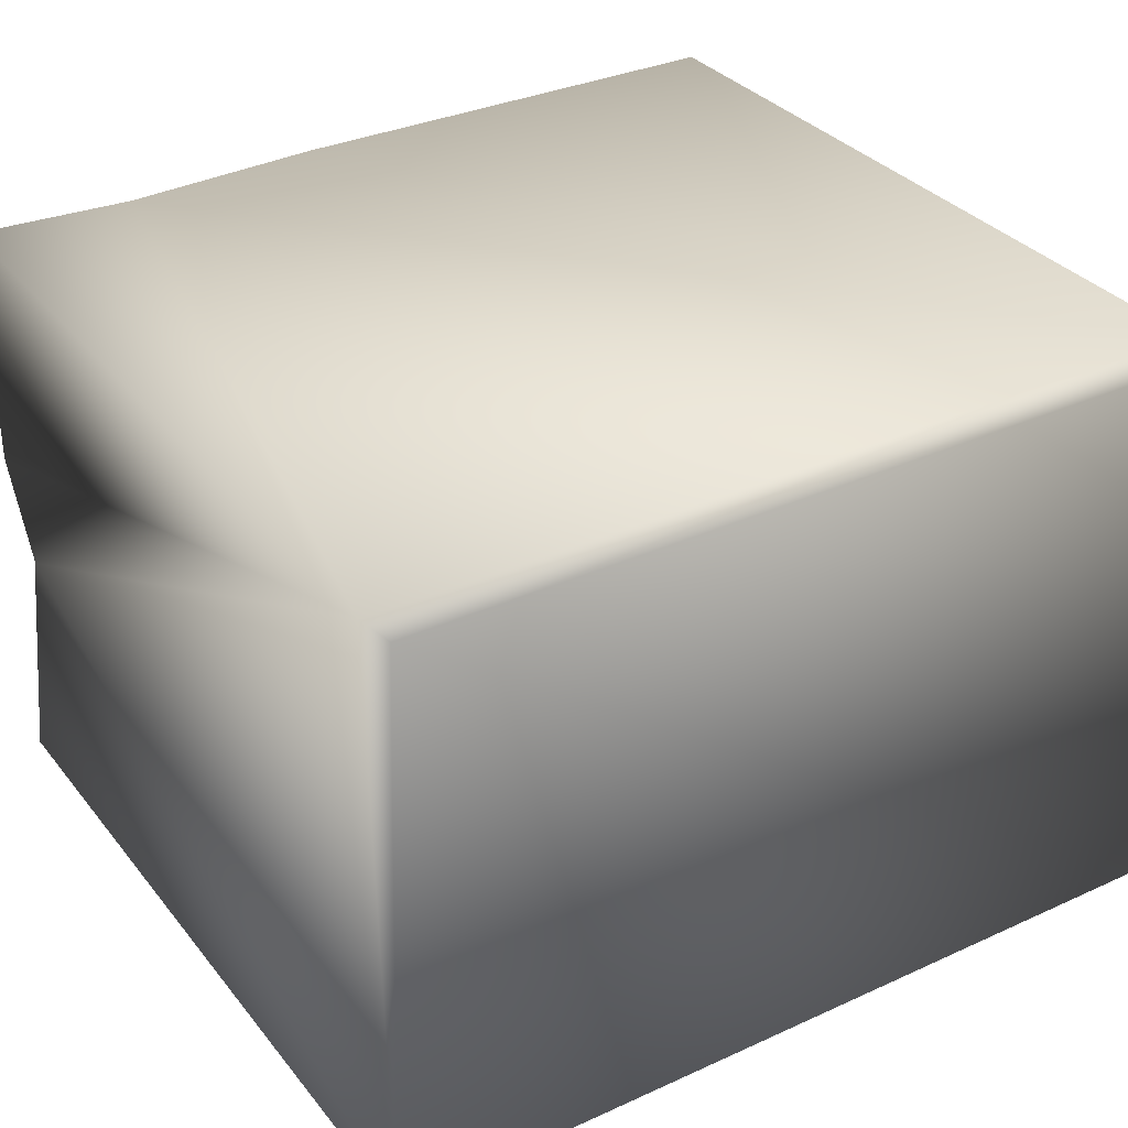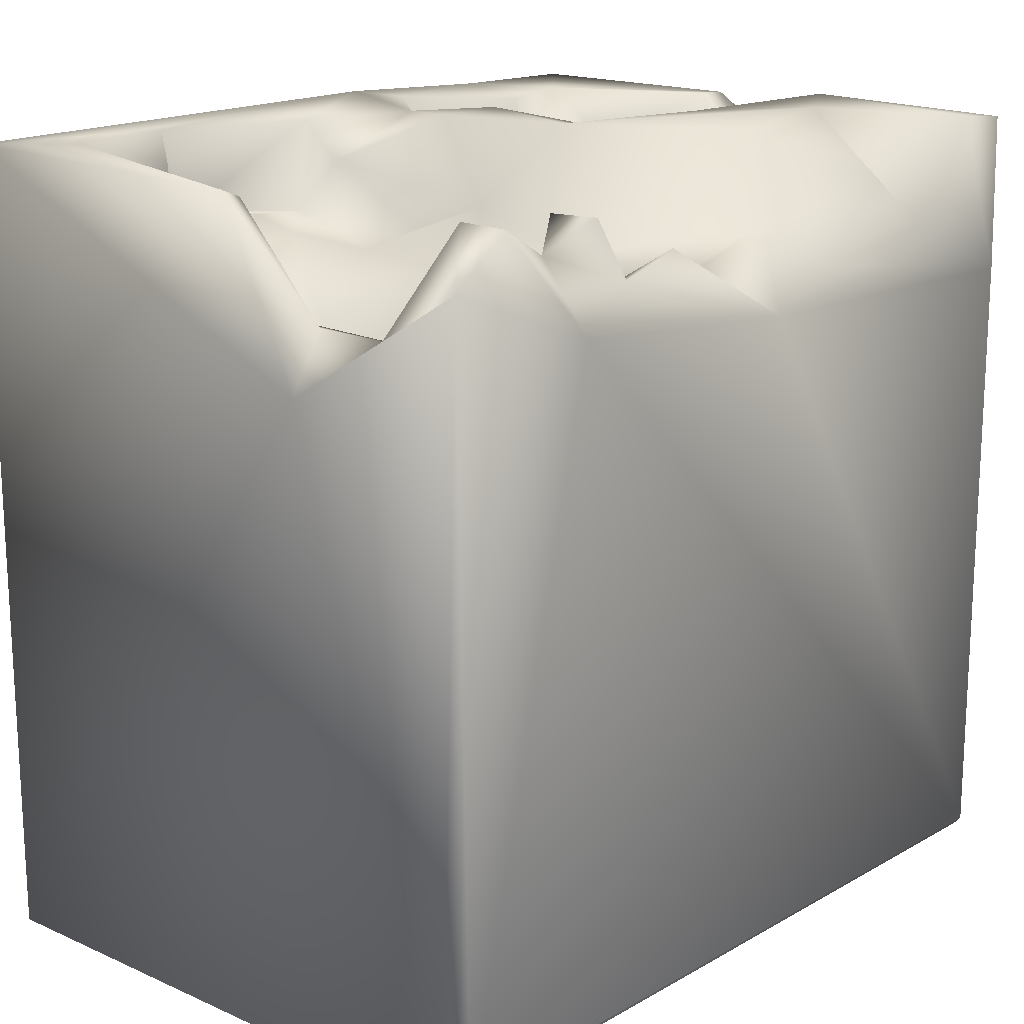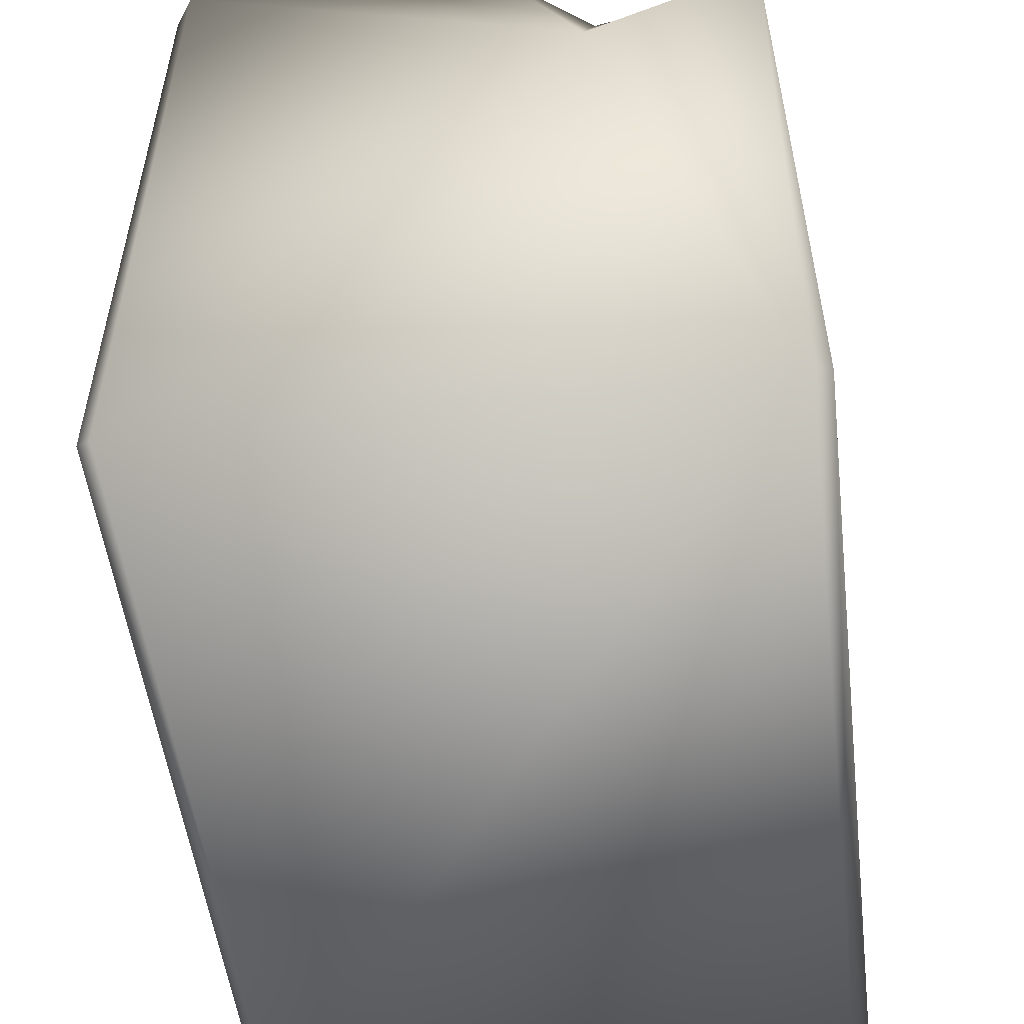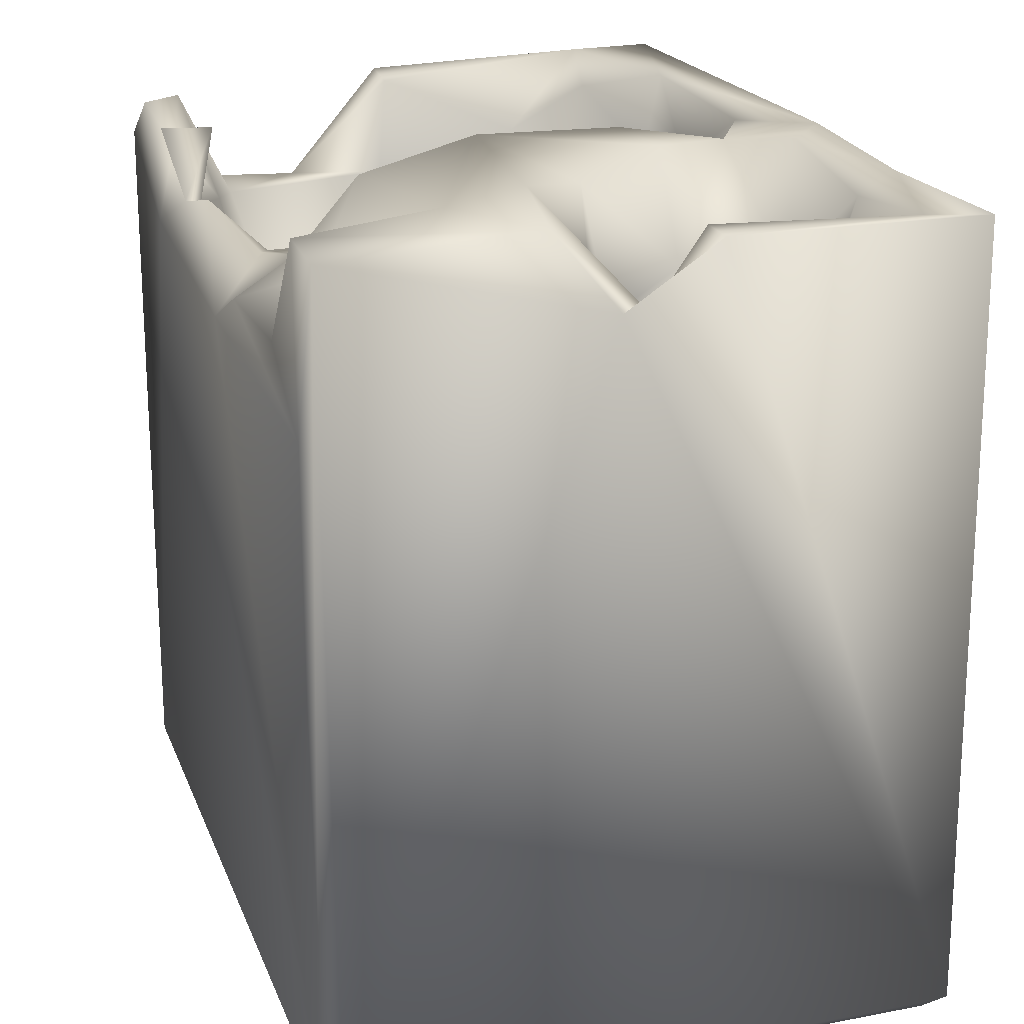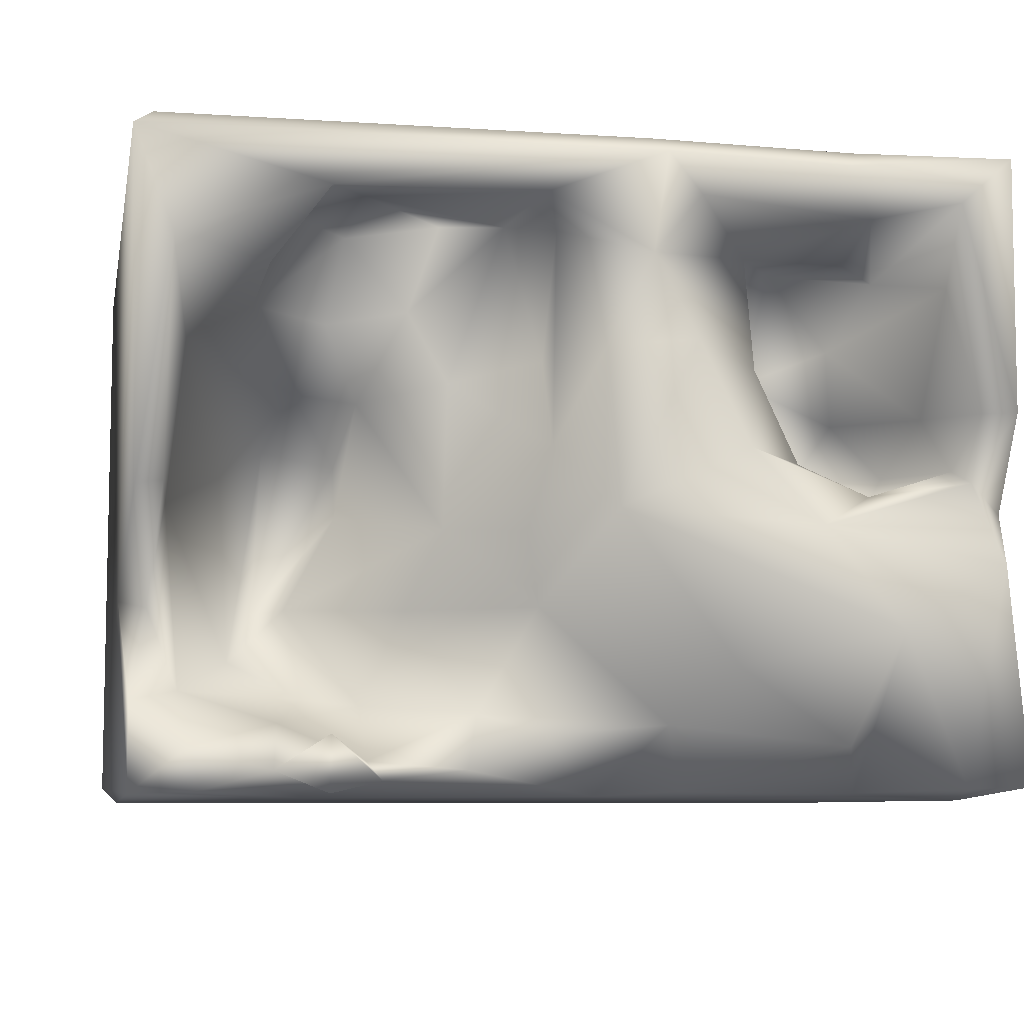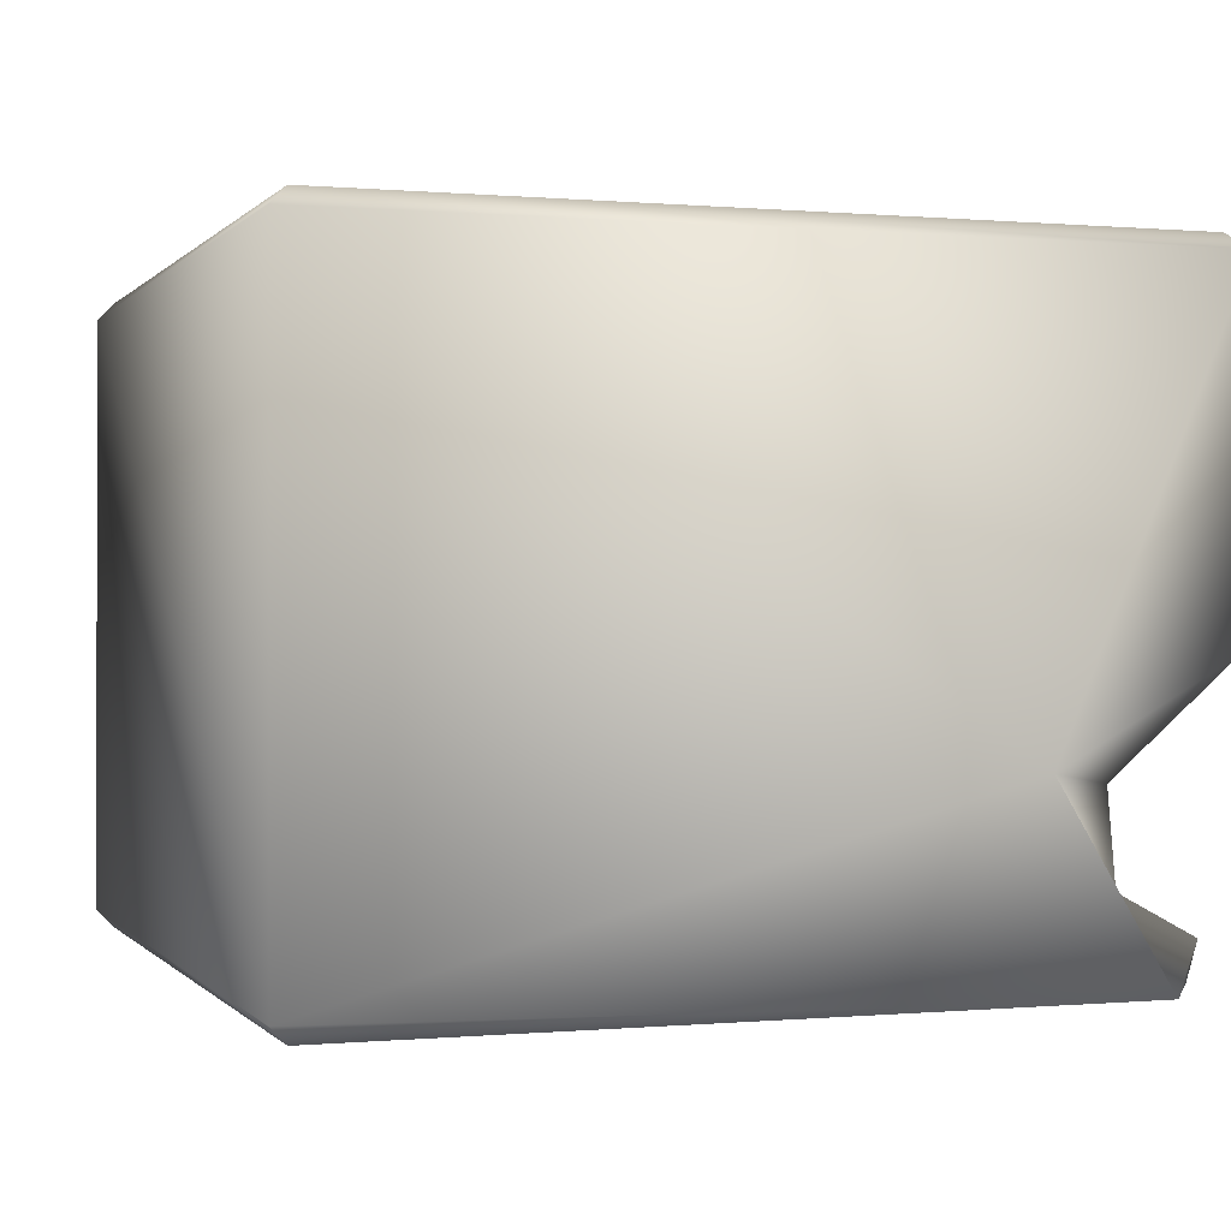
<metadata>
{"format":"obj","ext":"obj","renderer":"f3d","projection":"perspective","resolution":1024,"background":"white","views":[{"elev":33.0,"azim":-32.2,"up":"+Z"},{"elev":16.7,"azim":131.5,"up":"+Y"},{"elev":-52.4,"azim":97.0,"up":"+Y"},{"elev":20.5,"azim":-107.4,"up":"+Y"},{"elev":-7.3,"azim":169.2,"up":"+Z"},{"elev":0.0,"azim":71.4,"up":"+Z"}]}
</metadata>
<code>
o Liquid_Domain
v -8.482 -8.755 6.213
v -8.134 -9.109 5.864
v 8.134 -8.756 6.217
v 8.454 -9.104 5.877
v -8.482 -9.102 -5.866
v 8.471 -9.099 -5.875
v -8.134 -8.756 -6.217
v 8.134 -8.756 -6.217
v 8.476 3.392 -2.486
v -8.391 6.781 6.122
v 8.469 6.959 5.887
v -8.428 6.842 -5.991
v -8.433 5.582 -0.7021
v 5.615 1.197 0.7871
v 4.155 1.177 0.5084
v 4.154 1.438 -0.5587
v 5.795 1.229 -2.514
v 5.051 4.422 -6.2
v 6.31 1.96 -3.532
v 5.205 1.934 -2.482
v 4.865 2.2 -4.255
v -4.152 2.477 2.299
v 5.152 2.887 1.714
v -5.21 2.432 0.2814
v 3.977 3.519 1.449
v -4.669 2.722 4.554
v -3.752 2.704 4.201
v -4.738 2.813 -0.09079
v -5.742 3.39 1.315
v 7.378 4.383 -4.219
v 3.753 2.614 -4.399
v -0.6458 3.884 -6.16
v 8.096 6.622 6.195
v -3.567 4.764 4.39
v -8.387 6.765 1.131
v -5.308 4.489 2.626
v -3.695 4.974 2.128
v -6.837 3.31 0.2839
v 5.545 4.702 -4.822
v -8.126 3.746 -6.225
v 8.308 5.681 -6.146
v -1.237 6.645 6.191
v -6.195 4.752 3.995
v 6.57 3.012 0.002549
v -4.734 4.424 0.3659
v -6.435 3.414 -0.4064
v 7.673 4.557 -0.7256
v 8.274 4.582 -4.401
v 3.907 4.988 -5.523
v -2.159 4.633 -6.07
v -5.535 4.965 4.291
v 3.069 3.946 -2.627
v 7.984 4.581 -2.694
v 4.285 4.09 4.615
v 4.617 3.821 2.948
v 6.107 4.777 3.066
v 7.377 5.379 2.285
v -7.569 5.34 0.1687
v 7.794 6.583 -0.5615
v -5.613 4.798 -6.098
v 4.033 5.192 5.185
v 5.457 5.121 4.773
v 1.278 4.883 4.777
v 2.578 5.003 4.687
v 3.166 4.906 3.021
v 2.327 4.587 1.723
v 2.07 5.509 -5.689
v 3.608 5.151 -5.888
v 7.029 6.555 -6.08
v -5.283 6.404 6.183
v 0.4537 5.879 4.514
v 0.4933 4.7 2.197
v -7.068 5.039 1.231
v -7.951 5.429 -0.05239
v 2.394 4.441 -1.085
v -5.836 5.415 -0.3841
v 1.727 4.482 -4.599
v -1.832 5.287 -4.827
v 0.4607 4.783 -4.991
v -5.251 5.817 -5.222
v -7.47 5.555 3.791
v 5.938 6.568 3.497
v 0.8742 5.123 -1.166
v 0.5967 4.83 -2.577
v 7.283 6.63 -5.314
v 5.699 5.897 -5.716
v 4.734 6.458 -6.133
v 0.7923 6.71 5.044
v -5.587 6.57 4.836
v -1.237 6.795 3.961
v -2.059 6.938 2.306
v 8.308 6.78 -0.6595
v -7.652 6.801 1.087
v 4.711 6.41 -5.061
v 0.4192 5.364 0.4389
v -5.109 6.874 5.8
v -1.48 7.031 5.859
v -2.151 6.916 5.085
v -0.2893 6.957 2.126
v -3.159 6.583 0.3455
v -4.461 6.921 -1.136
v -7.987 7.002 -1.836
v -2.776 6.938 -3.802
v -7.427 6.618 5.247
v 4.837 6.927 4.925
v 7.718 7.064 3.917
v -0.51 7.04 -0.9016
v -5.97 7.016 -3.089
v -7.12 6.97 -6.033
f 1 2 3
f 2 4 3
f 5 2 1
f 4 2 6
f 6 2 5
f 8 5 7
f 6 5 8
f 4 6 9
f 11 3 4
f 4 9 11
f 5 12 7
f 8 7 18
f 41 6 8
f 33 3 11
f 3 70 1
f 1 13 5
f 14 17 15
f 17 16 15
f 8 18 41
f 15 23 14
f 14 19 17
f 20 17 19
f 19 21 20
f 25 15 16
f 44 19 14
f 20 16 17
f 18 7 32
f 27 22 26
f 25 23 15
f 44 14 23
f 21 31 20
f 24 29 22
f 28 24 22
f 29 24 38
f 24 28 46
f 52 20 31
f 19 30 21
f 7 40 32
f 1 70 10
f 3 42 70
f 3 33 42
f 36 43 26
f 34 22 27
f 22 36 26
f 29 36 22
f 23 25 55
f 22 37 28
f 1 35 13
f 24 46 38
f 16 75 25
f 20 75 16
f 47 19 44
f 21 39 31
f 9 6 41
f 28 37 45
f 20 52 75
f 47 30 19
f 52 31 77
f 30 39 21
f 48 9 41
f 32 40 50
f 40 60 50
f 26 51 34
f 27 26 34
f 43 51 26
f 10 35 1
f 55 25 65
f 73 29 38
f 76 46 28
f 45 76 28
f 30 47 53
f 31 49 77
f 39 49 31
f 65 54 55
f 55 54 56
f 55 56 23
f 56 57 23
f 22 34 37
f 29 73 36
f 44 23 57
f 65 25 66
f 73 38 58
f 66 25 75
f 57 47 44
f 58 38 46
f 46 76 58
f 47 59 53
f 52 84 75
f 13 12 5
f 52 77 84
f 53 9 48
f 7 12 40
f 64 61 54
f 54 61 62
f 64 65 63
f 54 65 64
f 54 62 56
f 66 72 63
f 65 66 63
f 66 95 72
f 75 84 83
f 48 30 53
f 78 79 32
f 67 79 77
f 32 50 78
f 67 32 79
f 18 32 68
f 32 67 68
f 63 61 64
f 71 63 72
f 36 81 43
f 36 73 81
f 37 100 45
f 35 74 13
f 66 75 95
f 58 76 74
f 75 83 95
f 92 9 53
f 77 78 84
f 77 79 78
f 77 49 67
f 80 50 60
f 49 68 67
f 60 40 109
f 18 68 86
f 41 18 69
f 62 82 56
f 56 82 57
f 57 59 47
f 59 92 53
f 107 83 84
f 30 85 39
f 48 85 30
f 78 50 80
f 39 86 49
f 48 41 85
f 94 68 49
f 40 12 109
f 86 68 87
f 18 86 69
f 63 71 88
f 61 63 88
f 62 61 105
f 104 43 81
f 51 43 89
f 89 34 51
f 34 98 90
f 105 82 62
f 34 90 37
f 71 72 95
f 11 9 92
f 100 37 91
f 58 93 73
f 76 101 74
f 100 76 45
f 103 107 84
f 84 78 103
f 80 103 78
f 49 86 94
f 85 86 39
f 94 87 68
f 43 104 89
f 98 34 89
f 61 88 105
f 91 37 90
f 81 73 93
f 74 93 58
f 86 87 94
f 69 86 85
f 70 96 10
f 42 97 70
f 70 97 96
f 98 89 96
f 90 88 71
f 99 90 71
f 57 82 106
f 104 81 93
f 99 71 95
f 106 59 57
f 35 93 74
f 99 95 107
f 95 83 107
f 13 74 102
f 102 74 101
f 76 100 101
f 102 12 13
f 103 80 108
f 60 109 108
f 60 108 80
f 85 41 69
f 97 42 11
f 42 33 11
f 96 104 10
f 97 98 96
f 11 105 97
f 106 105 11
f 89 104 96
f 105 88 97
f 88 90 97
f 90 98 97
f 104 35 10
f 106 82 105
f 99 91 90
f 106 11 92
f 104 93 35
f 92 59 106
f 99 107 91
f 91 107 100
f 107 101 100
f 101 108 102
f 107 108 101
f 107 103 108
f 109 12 102
f 108 109 102

</code>
